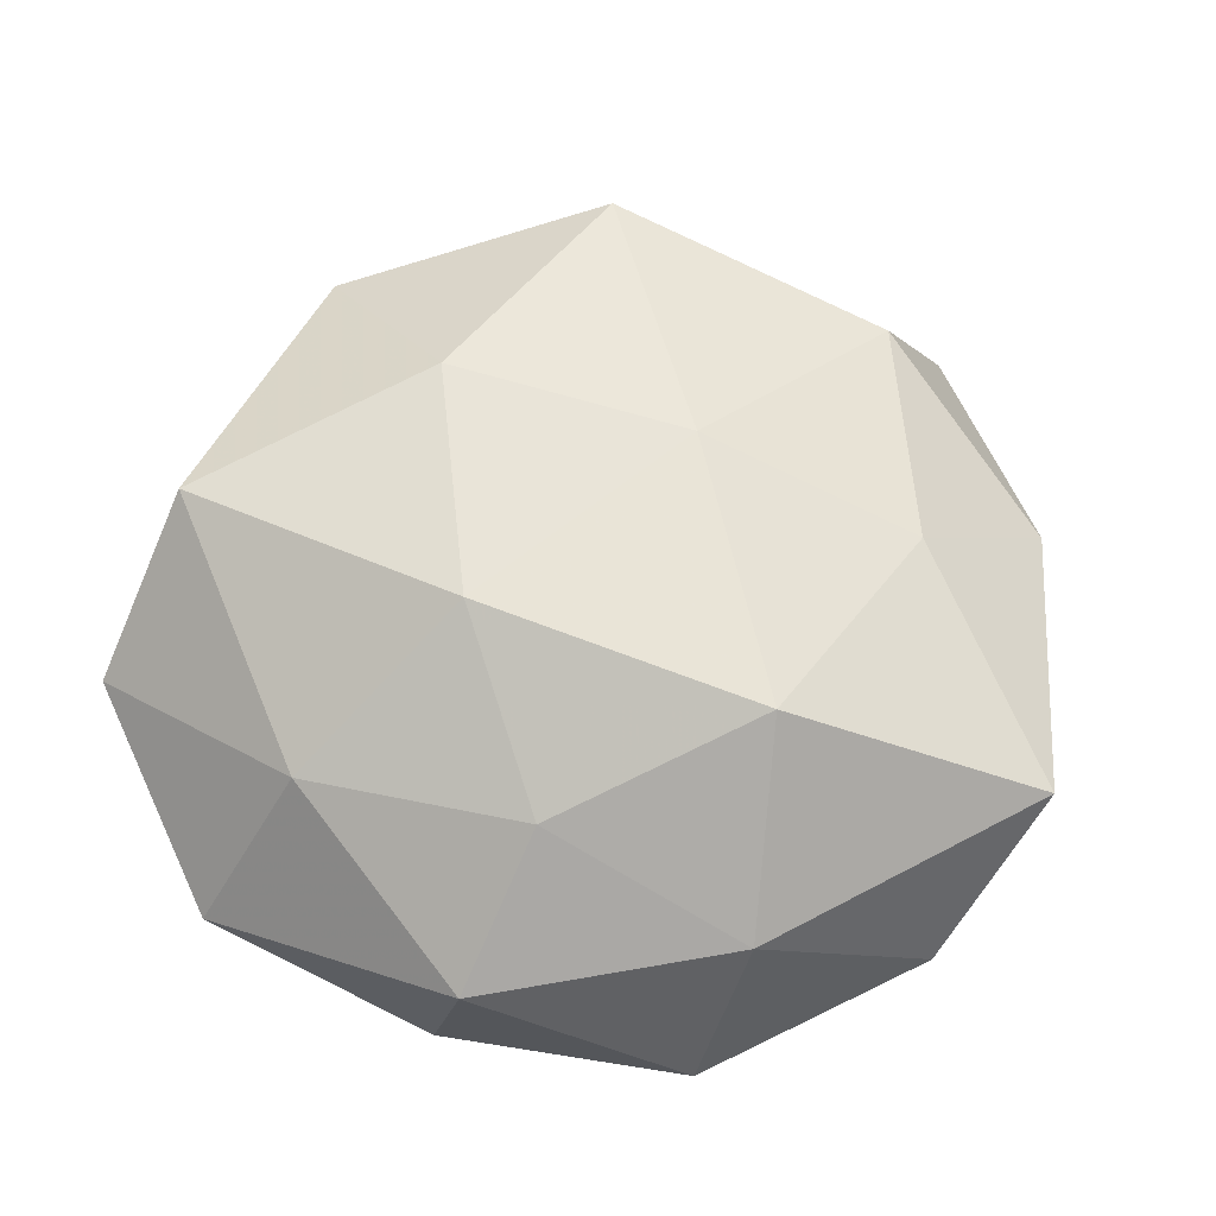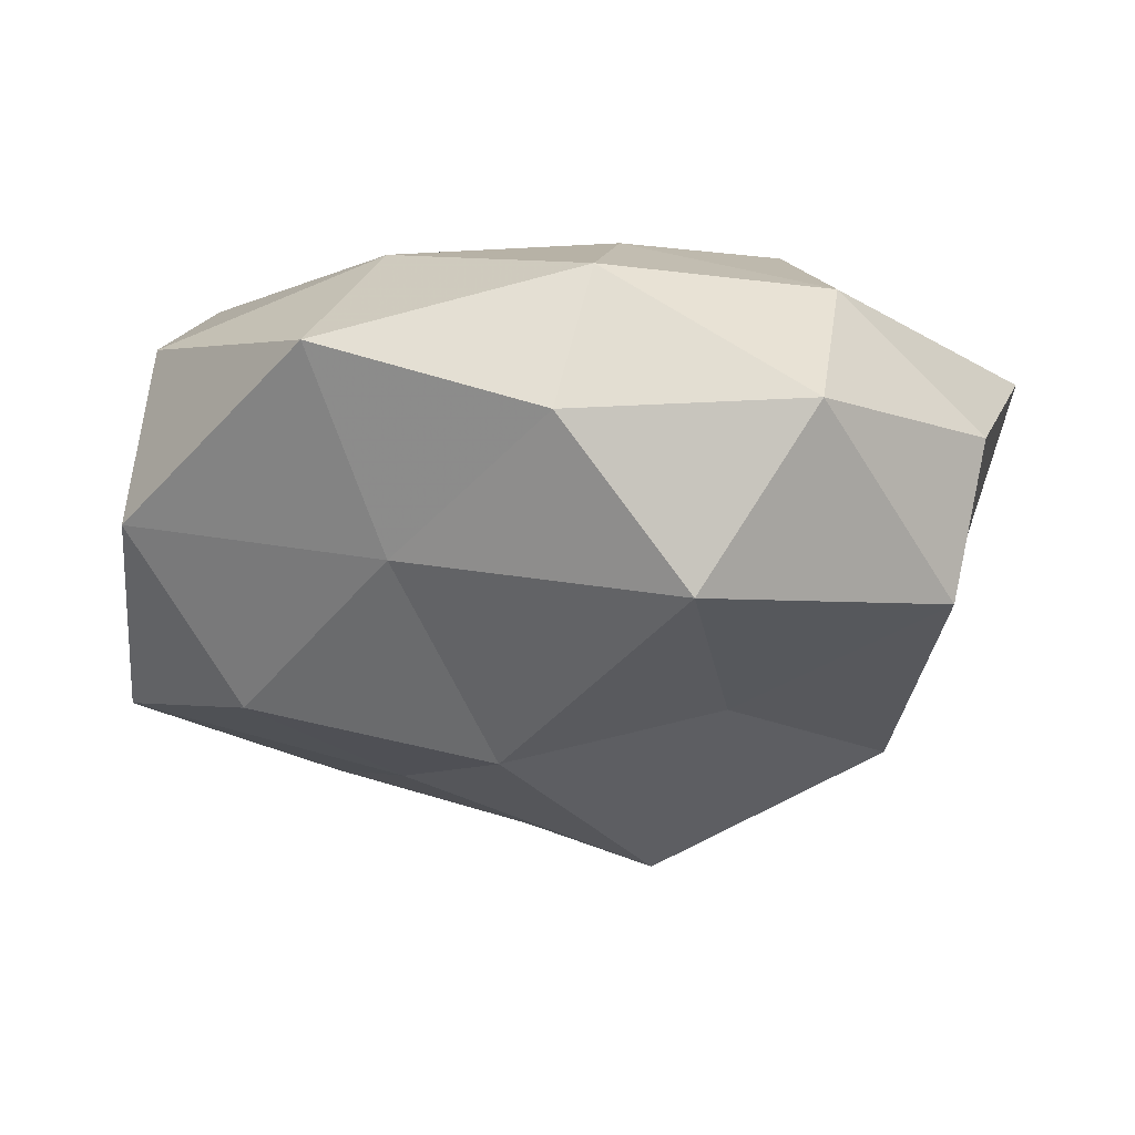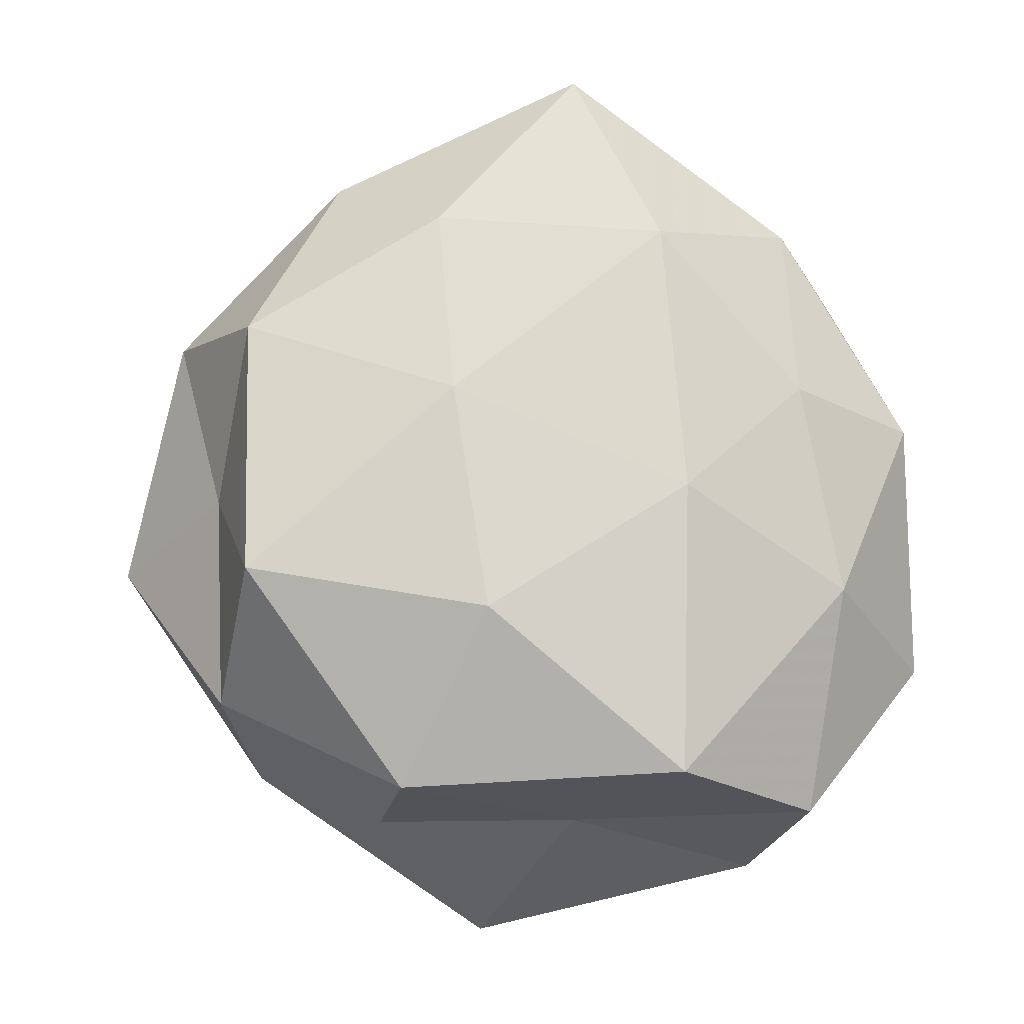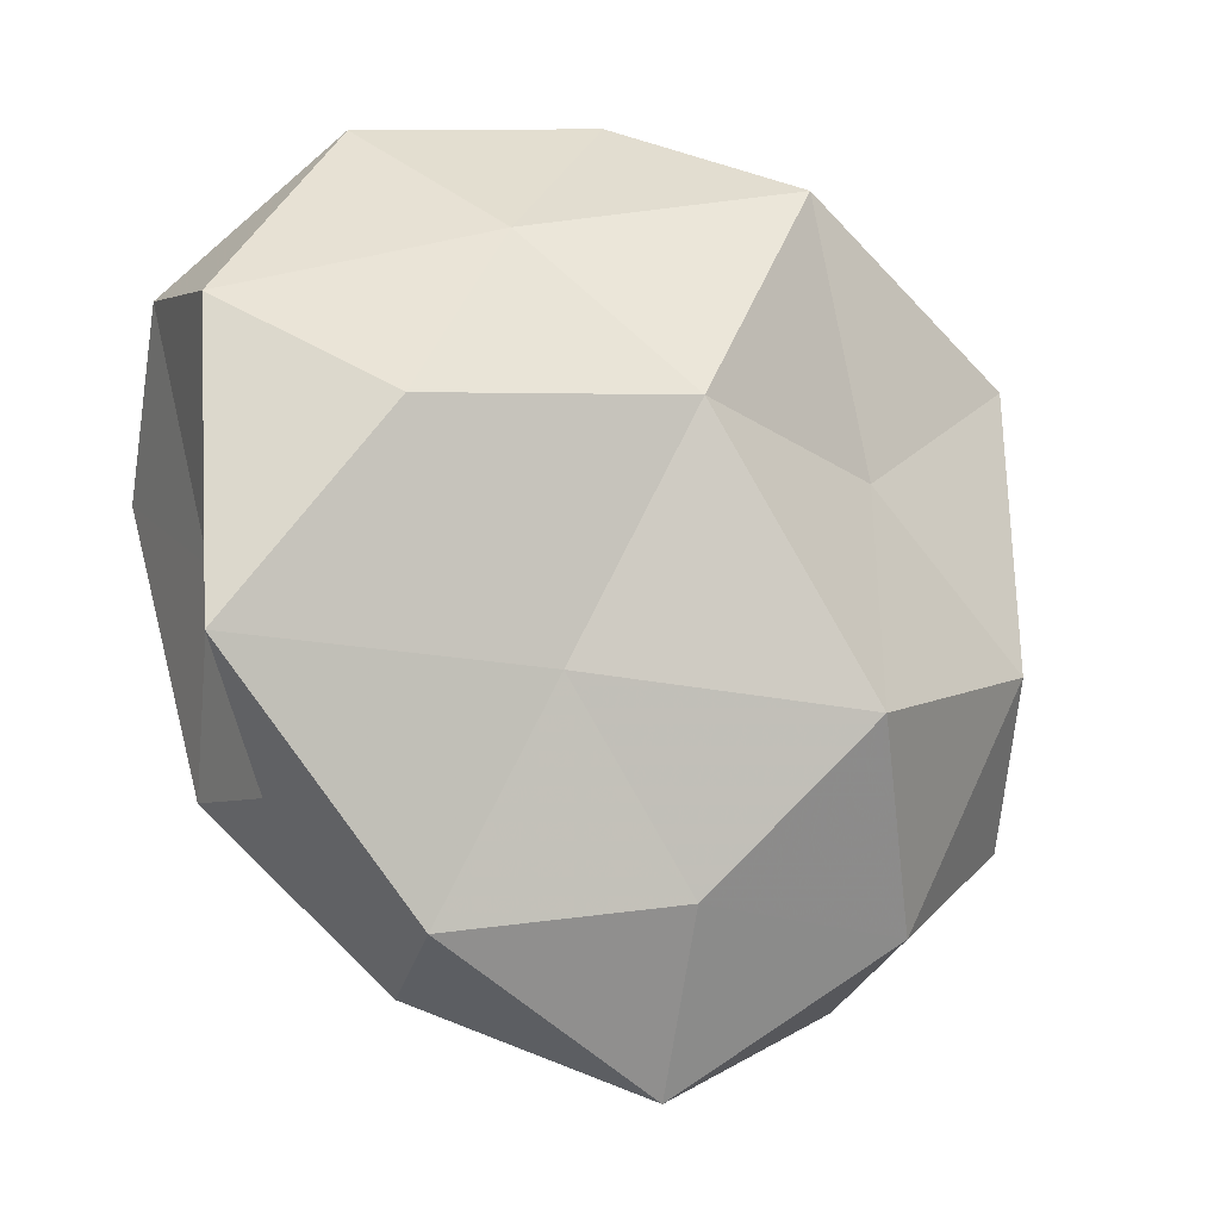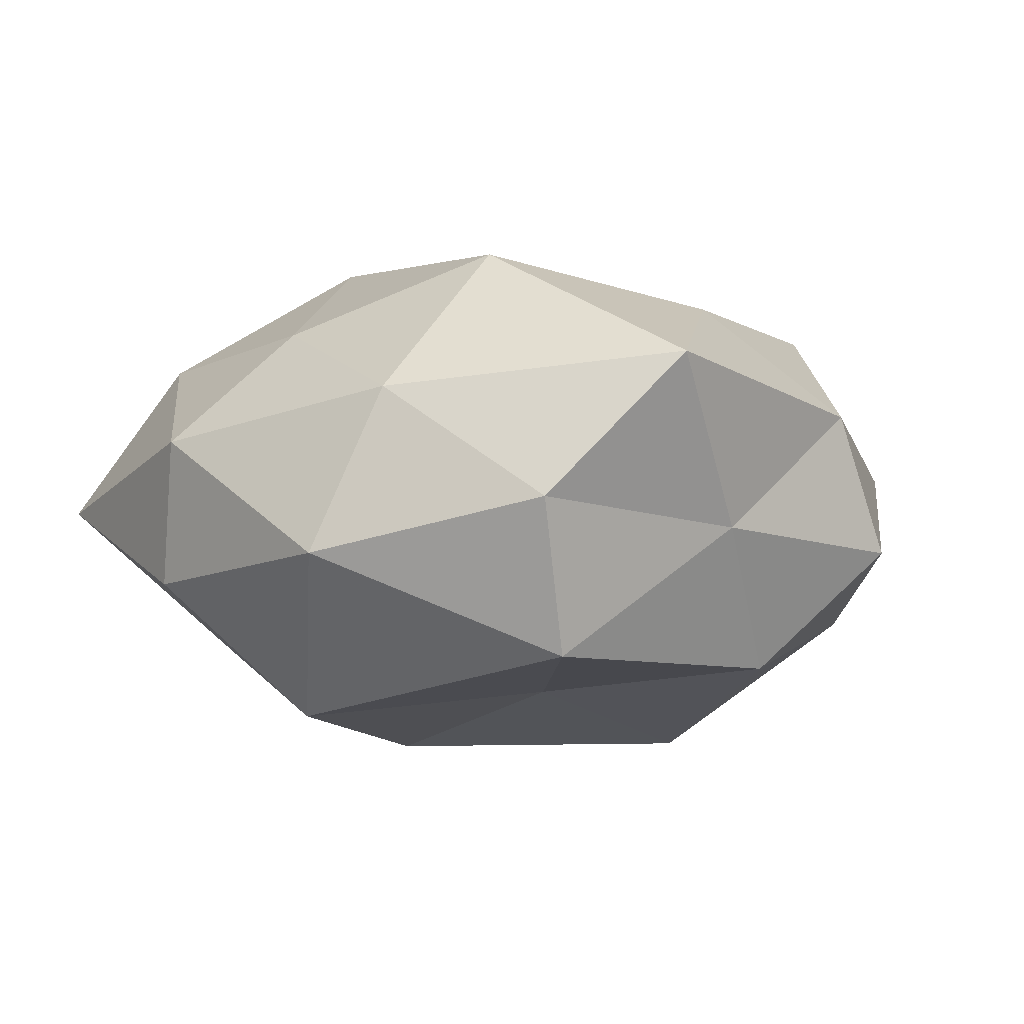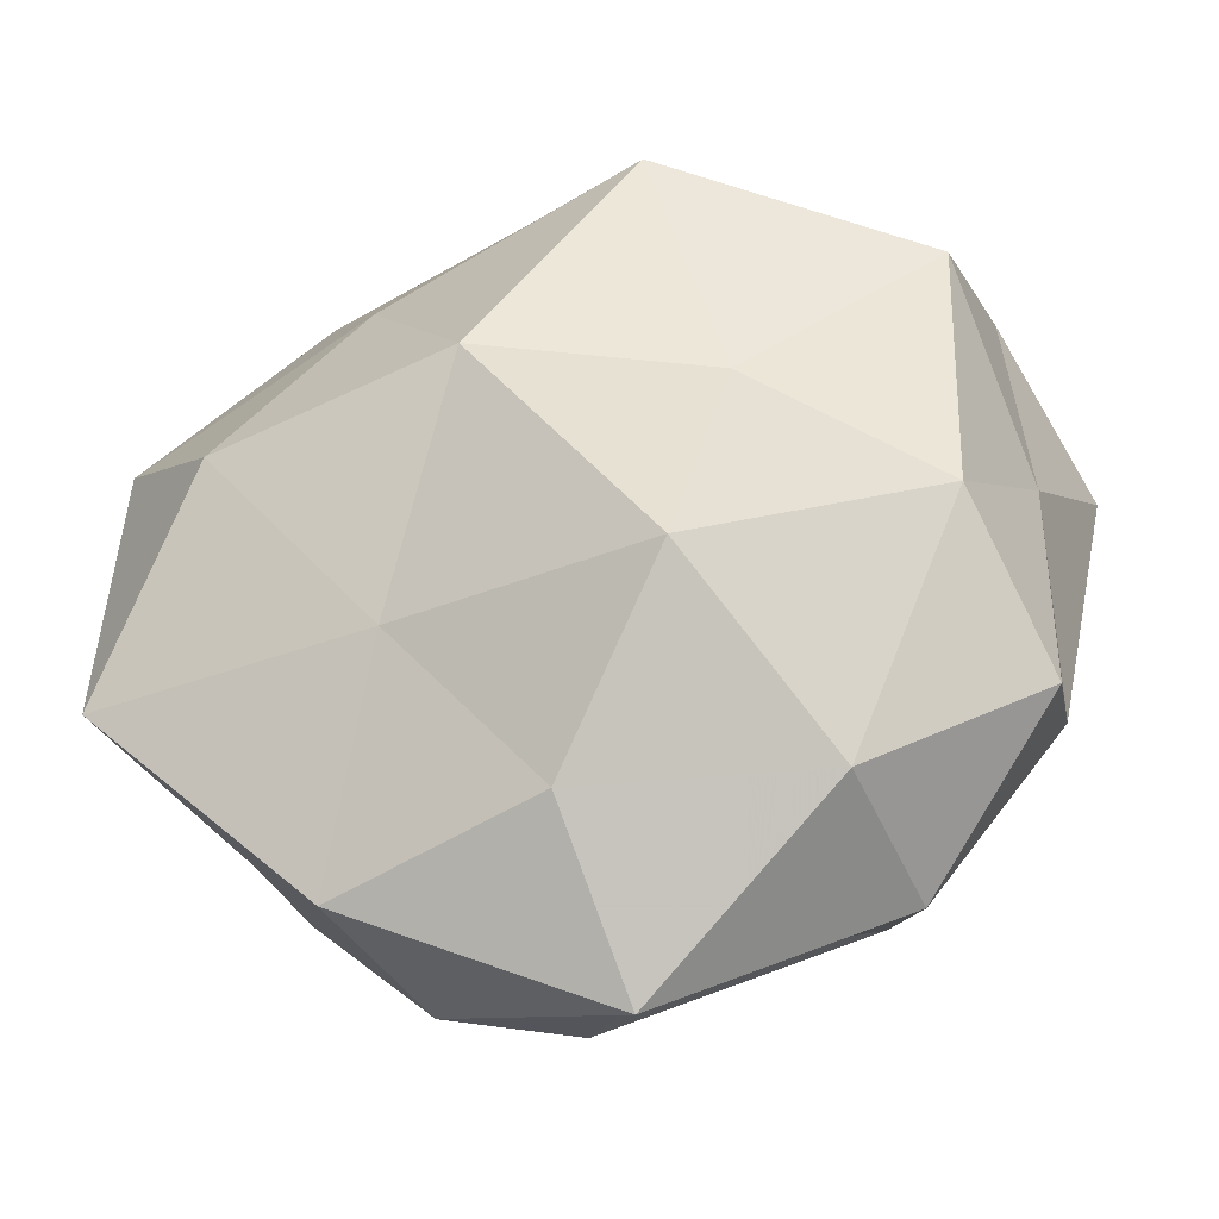
<metadata>
{"format":"obj","ext":"obj","renderer":"f3d","projection":"perspective","resolution":1024,"background":"white","views":[{"elev":60.1,"azim":-166.1,"up":"+Z"},{"elev":-28.6,"azim":174.1,"up":"+Z"},{"elev":73.4,"azim":77.7,"up":"+Z"},{"elev":-19.5,"azim":148.0,"up":"+Y"},{"elev":-1.2,"azim":-131.5,"up":"+Z"},{"elev":-39.0,"azim":-168.1,"up":"+Y"}]}
</metadata>
<code>
v -0.002933 -0.04427 -0.004614
v -0.007383 0.02983 -0.02117
v 0.01559 -0.008294 0.02382
v 0.001841 0.03922 0.005003
v -0.032 0.0195 -0.01501
v 0.01769 0.02238 -0.01497
v -0.03668 -0.01353 0.007739
v -0.02058 0.03114 0.009522
v 0.04098 0.01372 -0.008008
v -0.03682 0.002286 -0.003252
v -0.02672 -0.004389 0.01852
v 0.0298 -0.02282 0.001306
v -0.02103 -0.03054 -0.01327
v 0.02959 0.00327 -0.02035
v 0.03433 0.006648 0.01988
v 0.006772 0.006195 -0.02613
v -0.04151 0.01319 0.01239
v 0.006204 -0.03022 0.02108
v 0.01887 0.02708 0.01322
v -0.03683 -0.01949 -0.005625
v -0.03141 -0.007462 -0.01696
v -0.01405 0.005522 -0.01947
v 0.005129 0.03781 -0.008659
v -0.0348 0.02418 -0.0006465
v -0.009867 -0.01662 -0.02603
v -0.01984 -0.02562 0.01682
v 0.03881 0.01934 0.006885
v 0.007794 0.01301 0.02351
v 0.001033 -0.03099 -0.01594
v -0.01748 0.03715 -0.005647
v -0.01861 0.01663 0.02296
v -0.02443 -0.03351 0.002112
v -0.001839 0.0275 0.01571
v 0.01449 -0.01516 -0.01817
v 0.02077 -0.03449 -0.00923
v 0.02582 0.03501 -0.001493
v 0.01538 -0.0361 0.006005
v -0.006754 -0.006938 0.02355
v 0.04103 -0.01496 -0.01173
v 0.03413 -0.003765 0.003856
v -0.005015 -0.03244 0.007802
v 0.02922 -0.01992 0.01488
f 9 14 6
f 6 16 2
f 6 14 16
f 7 17 10
f 7 11 17
f 20 7 10
f 10 5 21
f 20 10 21
f 20 21 13
f 22 5 2
f 2 16 22
f 21 5 22
f 23 6 2
f 10 24 5
f 24 17 8
f 10 17 24
f 21 25 13
f 25 22 16
f 21 22 25
f 7 26 11
f 27 19 15
f 15 28 3
f 19 28 15
f 13 29 1
f 13 25 29
f 5 30 2
f 4 30 8
f 2 30 23
f 4 23 30
f 5 24 30
f 8 30 24
f 17 31 8
f 17 11 31
f 13 1 32
f 20 32 7
f 20 13 32
f 32 26 7
f 33 4 8
f 19 4 33
f 19 33 28
f 8 31 33
f 28 33 31
f 34 16 14
f 25 16 34
f 29 25 34
f 1 29 35
f 34 35 29
f 9 6 36
f 36 4 19
f 36 23 4
f 36 6 23
f 27 9 36
f 27 36 19
f 1 35 37
f 37 35 12
f 38 18 3
f 11 26 38
f 26 18 38
f 3 28 38
f 38 31 11
f 28 31 38
f 9 39 14
f 14 39 34
f 39 12 35
f 39 35 34
f 27 40 9
f 27 15 40
f 40 39 9
f 40 12 39
f 26 41 18
f 32 1 41
f 32 41 26
f 41 1 37
f 37 18 41
f 15 3 42
f 42 3 18
f 12 42 37
f 42 18 37
f 40 42 12
f 15 42 40

</code>
